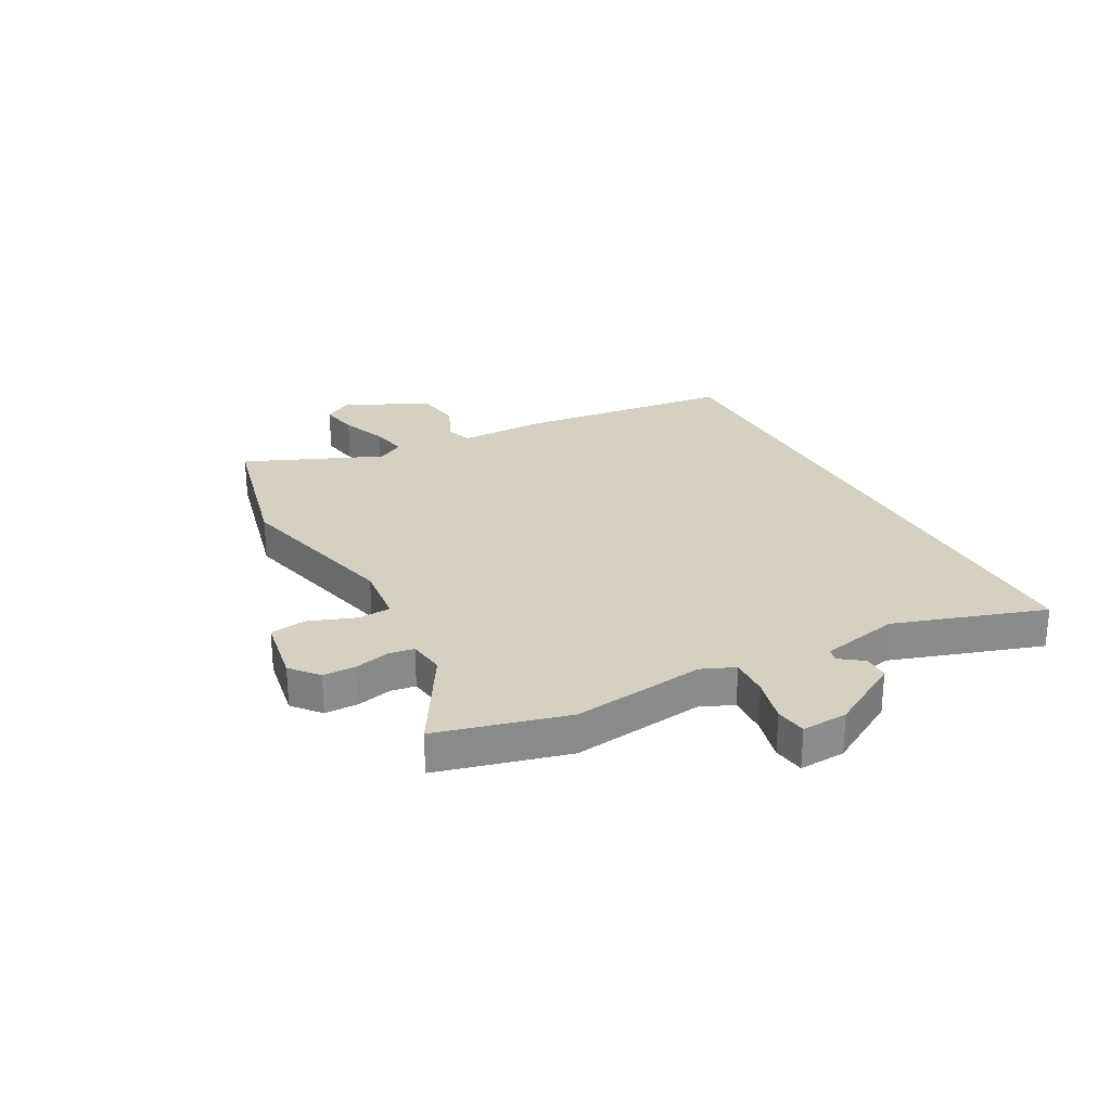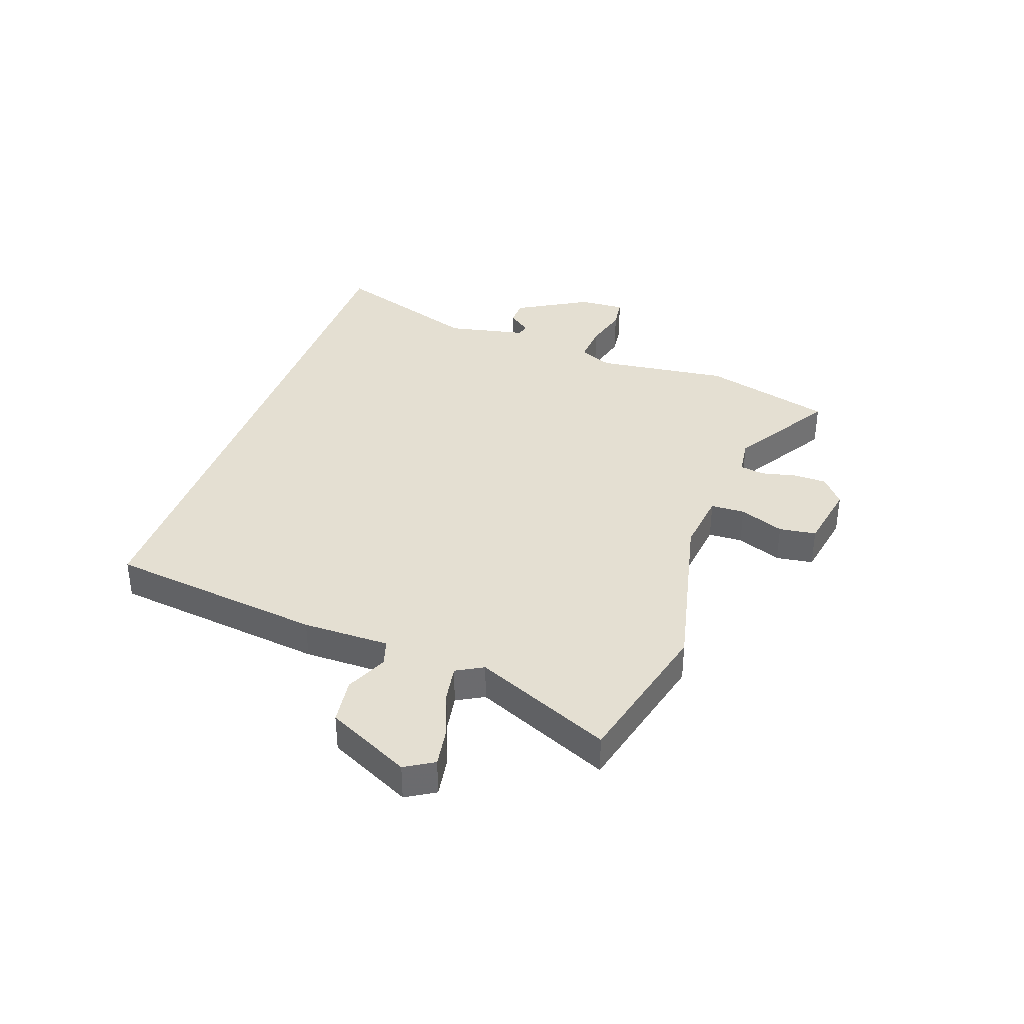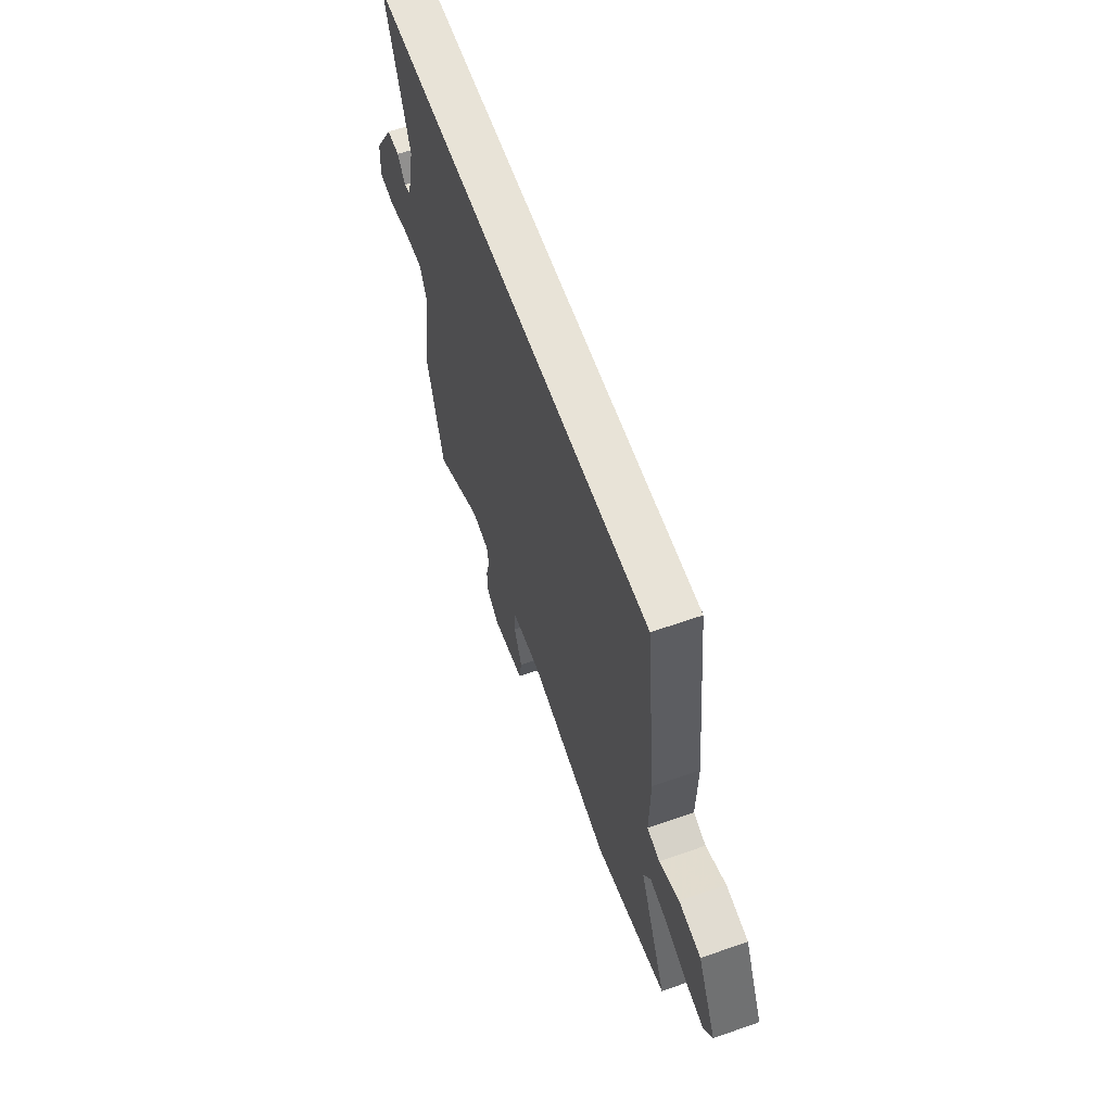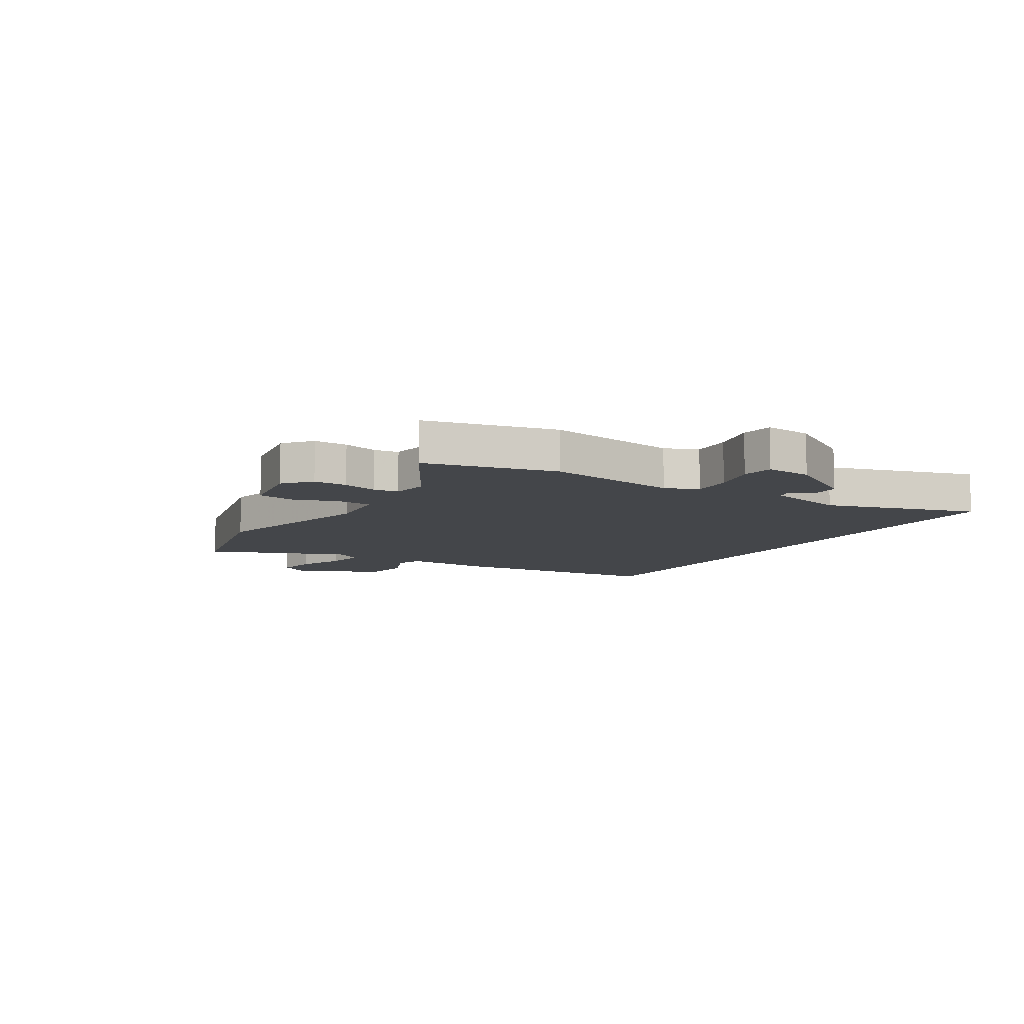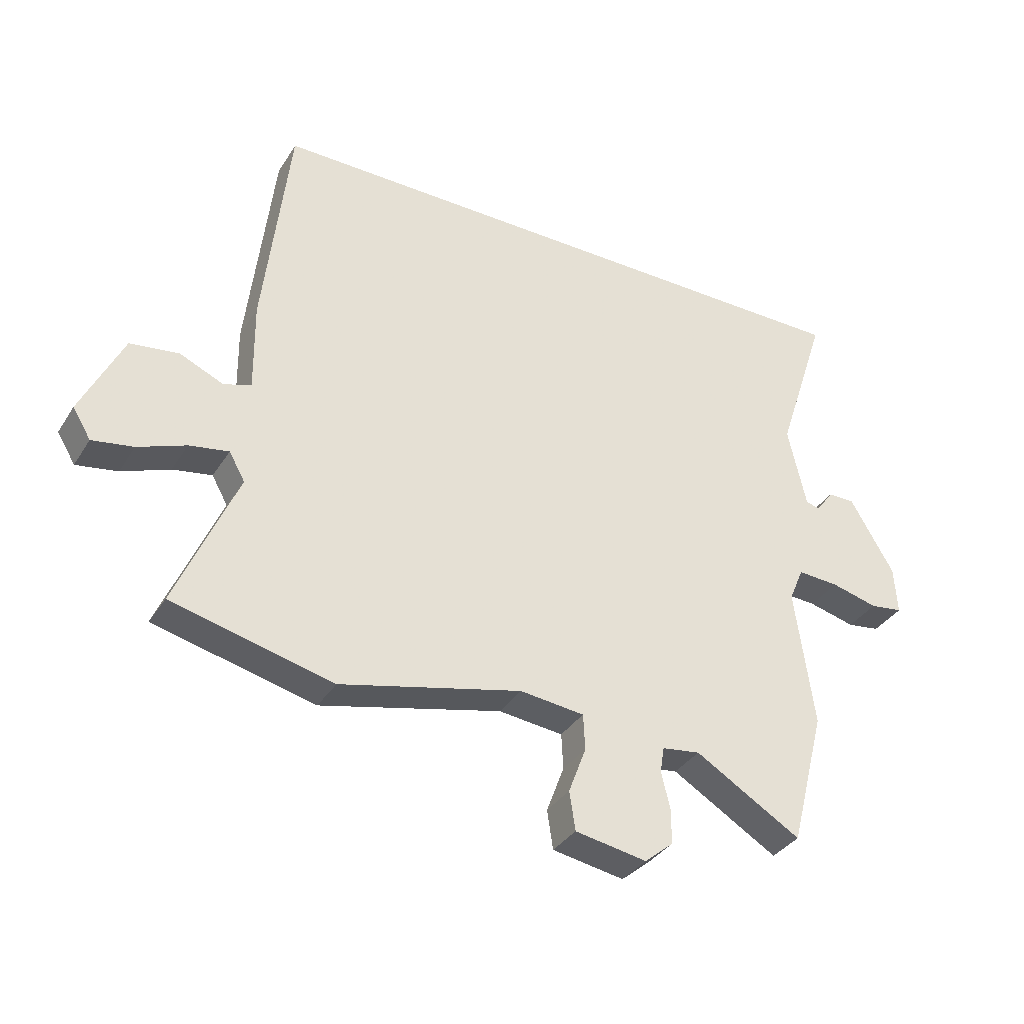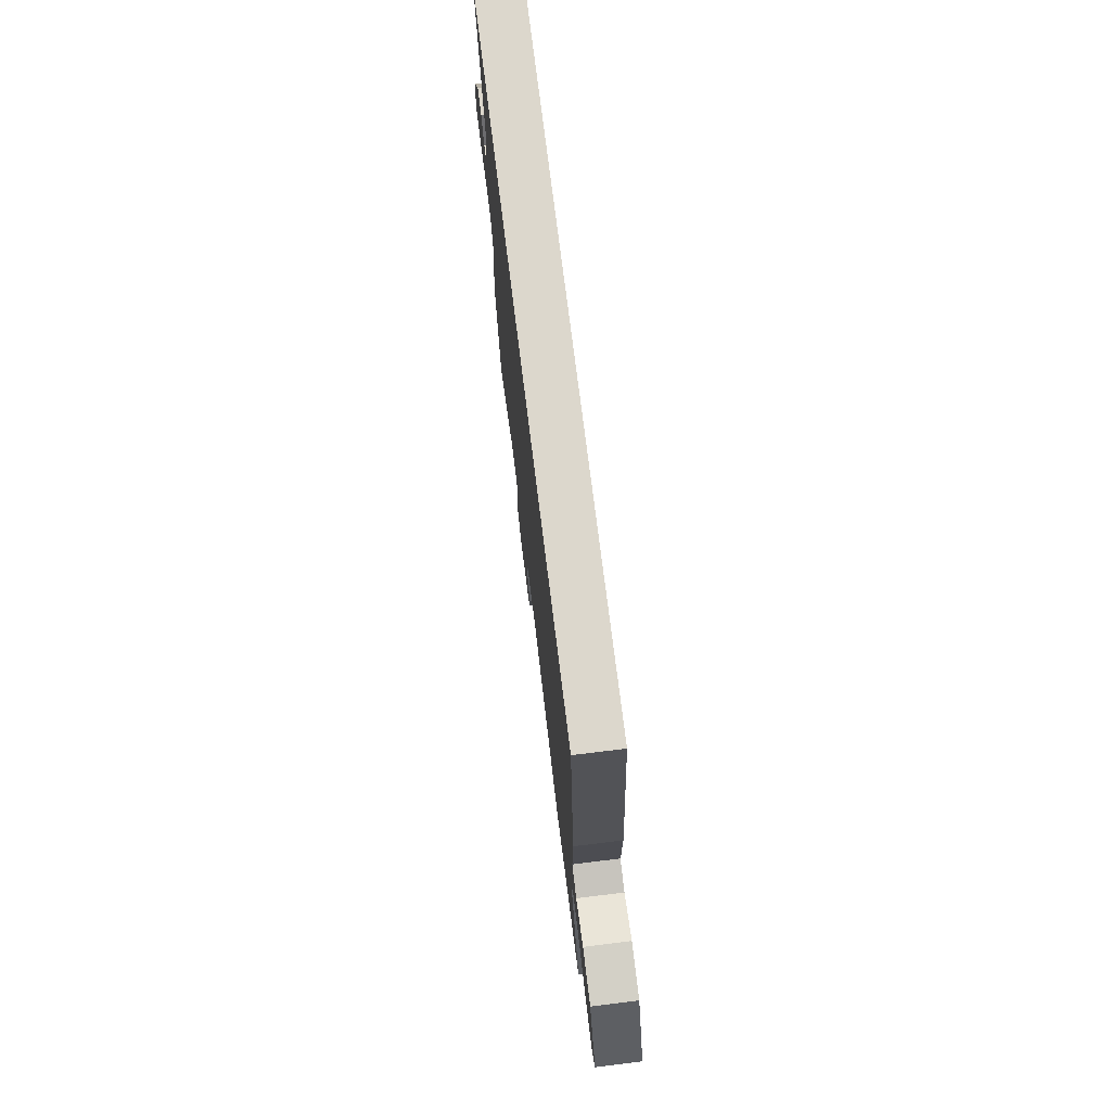
<metadata>
{"format":"obj","ext":"obj","renderer":"f3d","projection":"perspective","resolution":1024,"background":"white","views":[{"elev":26.5,"azim":-118.3,"up":"+Y"},{"elev":37.0,"azim":110.0,"up":"+Y"},{"elev":61.9,"azim":70.4,"up":"+Z"},{"elev":-9.5,"azim":-122.4,"up":"+Y"},{"elev":-35.3,"azim":151.9,"up":"+Z"},{"elev":73.0,"azim":83.0,"up":"+Z"}]}
</metadata>
<code>
v -0.611 0.07 0.5
v 0.465 0.07 0.5
v 0.509 0.07 0.114
v 0.507 0.07 -0.041
v 0.554 0.07 -0.056
v 0.629 0.07 -0.023
v 0.712 0.07 -0.035
v 0.783 0.07 -0.185
v 0.752 0.07 -0.236
v 0.682 0.07 -0.224
v 0.6 0.07 -0.192
v 0.533 0.07 -0.18
v 0.506 0.07 -0.228
v 0.61 0.07 -0.473
v 0.336 0.07 -0.539
v 0.027 0.07 -0.464
v -0.083 0.07 -0.476
v -0.086 0.07 -0.537
v -0.056 0.07 -0.617
v -0.066 0.07 -0.683
v -0.188 0.07 -0.704
v -0.237 0.07 -0.663
v -0.237 0.07 -0.603
v -0.222 0.07 -0.541
v -0.229 0.07 -0.497
v -0.294 0.07 -0.488
v -0.475 0.07 -0.596
v -0.535 0.07 -0.364
v -0.503 0.07 -0.127
v -0.528 0.07 -0.068
v -0.599 0.07 -0.072
v -0.679 0.07 -0.092
v -0.735 0.07 -0.084
v -0.73 0.07 -0.002
v -0.655 0.07 0.126
v -0.609 0.07 0.126
v -0.579 0.07 0.085
v -0.555 0.07 0.091
v -0.524 0.07 0.232
v -0.611 0 0.5
v 0.465 0 0.5
v 0.509 0 0.114
v 0.507 0 -0.041
v 0.554 0 -0.056
v 0.629 0 -0.023
v 0.712 0 -0.035
v 0.783 0 -0.185
v 0.752 0 -0.236
v 0.682 0 -0.224
v 0.6 0 -0.192
v 0.533 0 -0.18
v 0.506 0 -0.228
v 0.61 0 -0.473
v 0.336 0 -0.539
v 0.027 0 -0.464
v -0.083 0 -0.476
v -0.086 0 -0.537
v -0.056 0 -0.617
v -0.066 0 -0.683
v -0.188 0 -0.704
v -0.237 0 -0.663
v -0.237 0 -0.603
v -0.222 0 -0.541
v -0.229 0 -0.497
v -0.294 0 -0.488
v -0.475 0 -0.596
v -0.535 0 -0.364
v -0.503 0 -0.127
v -0.528 0 -0.068
v -0.599 0 -0.072
v -0.679 0 -0.092
v -0.735 0 -0.084
v -0.73 0 -0.002
v -0.655 0 0.126
v -0.609 0 0.126
v -0.579 0 0.085
v -0.555 0 0.091
v -0.524 0 0.232
f 35 36 37
f 34 35 37
f 33 34 37
f 32 33 37
f 31 32 37
f 30 31 37 38
f 29 30 38 39
f 26 27 28 29
f 25 26 29 39
f 22 23 24
f 21 22 24
f 20 21 24
f 19 20 24
f 18 19 24
f 17 18 24 25
f 13 14 15 16
f 12 13 16 17
f 9 10 11
f 8 9 11
f 7 8 11
f 6 7 11
f 5 6 11
f 4 5 11 12
f 2 3 4
f 1 2 4
f 39 1 4
f 25 39 4
f 17 25 4
f 4 12 17
f 76 75 74
f 76 74 73
f 76 73 72
f 76 72 71
f 76 71 70
f 77 76 70 69
f 78 77 69 68
f 68 67 66 65
f 78 68 65 64
f 63 62 61
f 63 61 60
f 63 60 59
f 63 59 58
f 63 58 57
f 64 63 57 56
f 55 54 53 52
f 56 55 52 51
f 50 49 48
f 50 48 47
f 50 47 46
f 50 46 45
f 50 45 44
f 51 50 44 43
f 43 42 41
f 43 41 40
f 43 40 78
f 43 78 64
f 43 64 56
f 56 51 43
f 1 40 41 2
f 2 41 42 3
f 3 42 43 4
f 4 43 44 5
f 5 44 45 6
f 6 45 46 7
f 7 46 47 8
f 8 47 48 9
f 9 48 49 10
f 10 49 50 11
f 11 50 51 12
f 12 51 52 13
f 13 52 53 14
f 14 53 54 15
f 15 54 55 16
f 16 55 56 17
f 17 56 57 18
f 18 57 58 19
f 19 58 59 20
f 20 59 60 21
f 21 60 61 22
f 22 61 62 23
f 23 62 63 24
f 24 63 64 25
f 25 64 65 26
f 26 65 66 27
f 27 66 67 28
f 28 67 68 29
f 29 68 69 30
f 30 69 70 31
f 31 70 71 32
f 32 71 72 33
f 33 72 73 34
f 34 73 74 35
f 35 74 75 36
f 36 75 76 37
f 37 76 77 38
f 38 77 78 39
f 39 78 40 1

</code>
